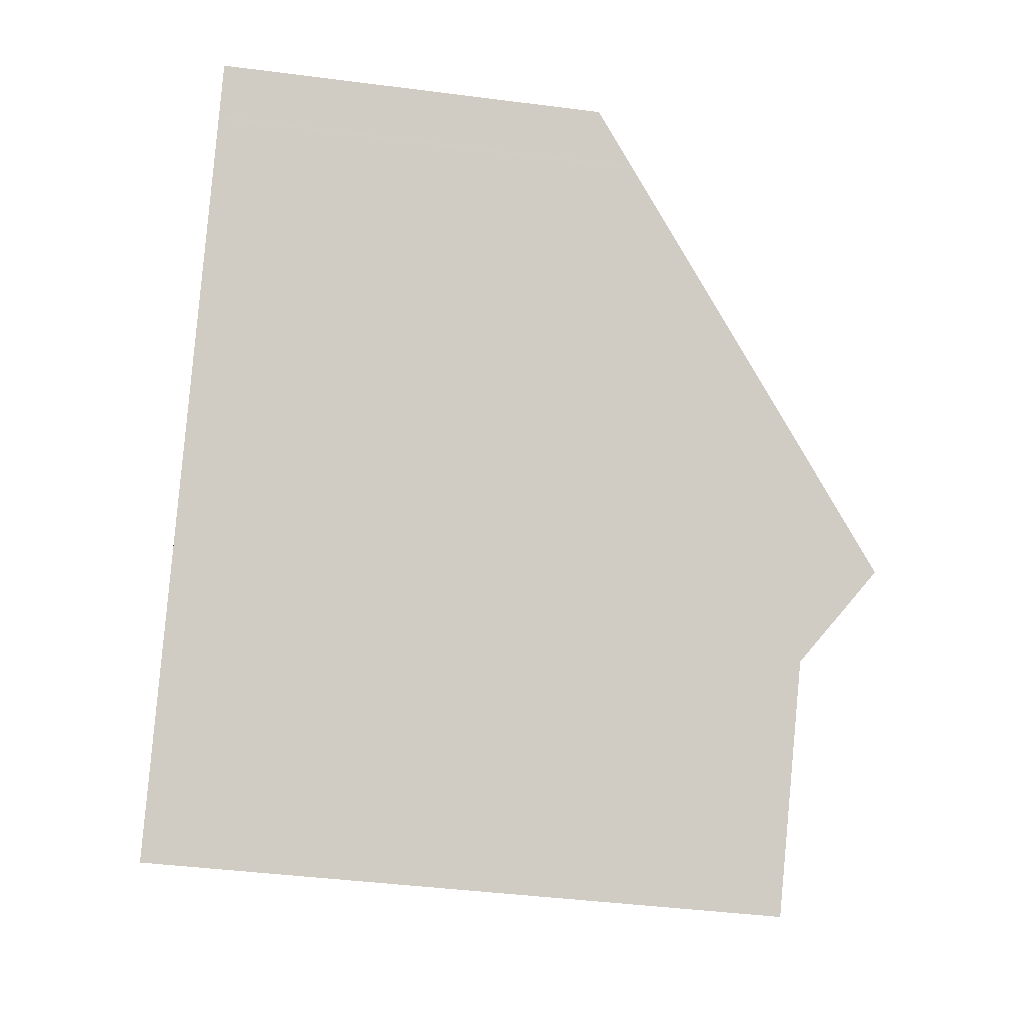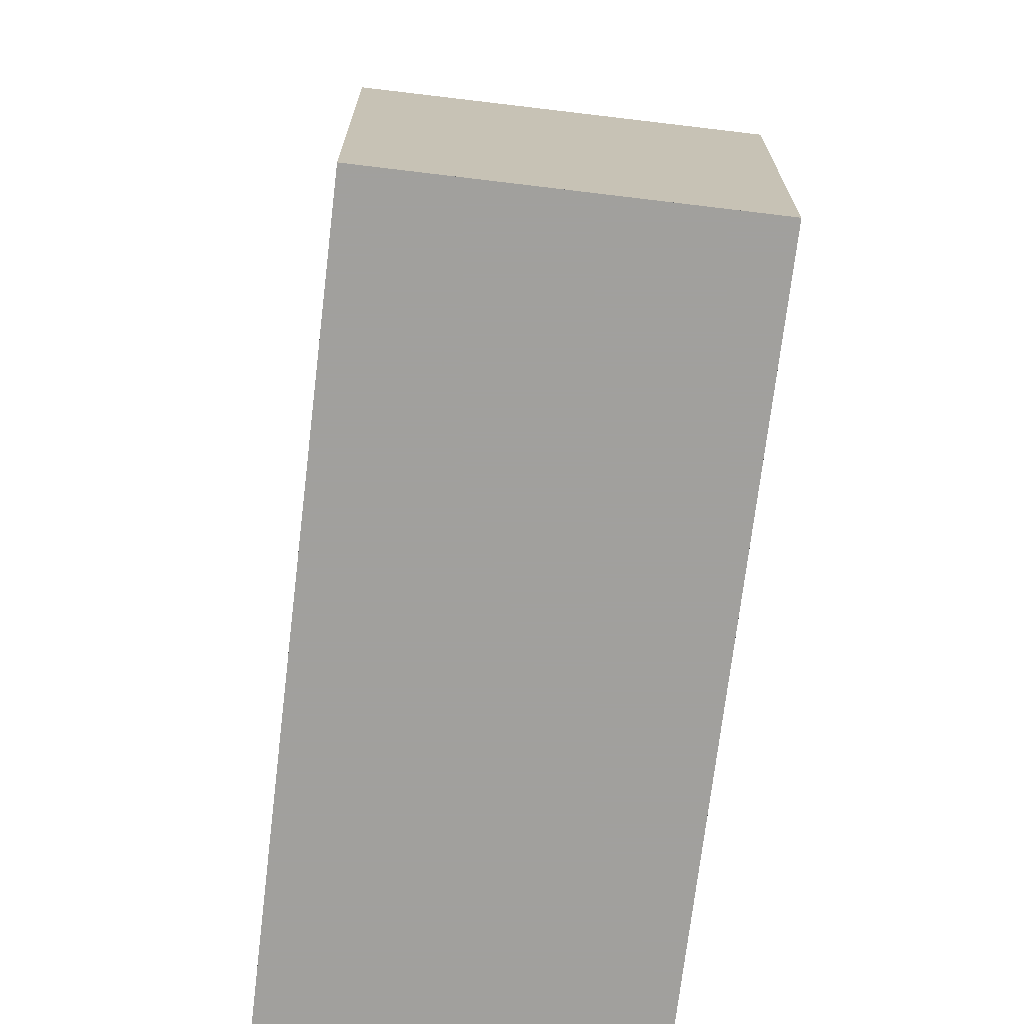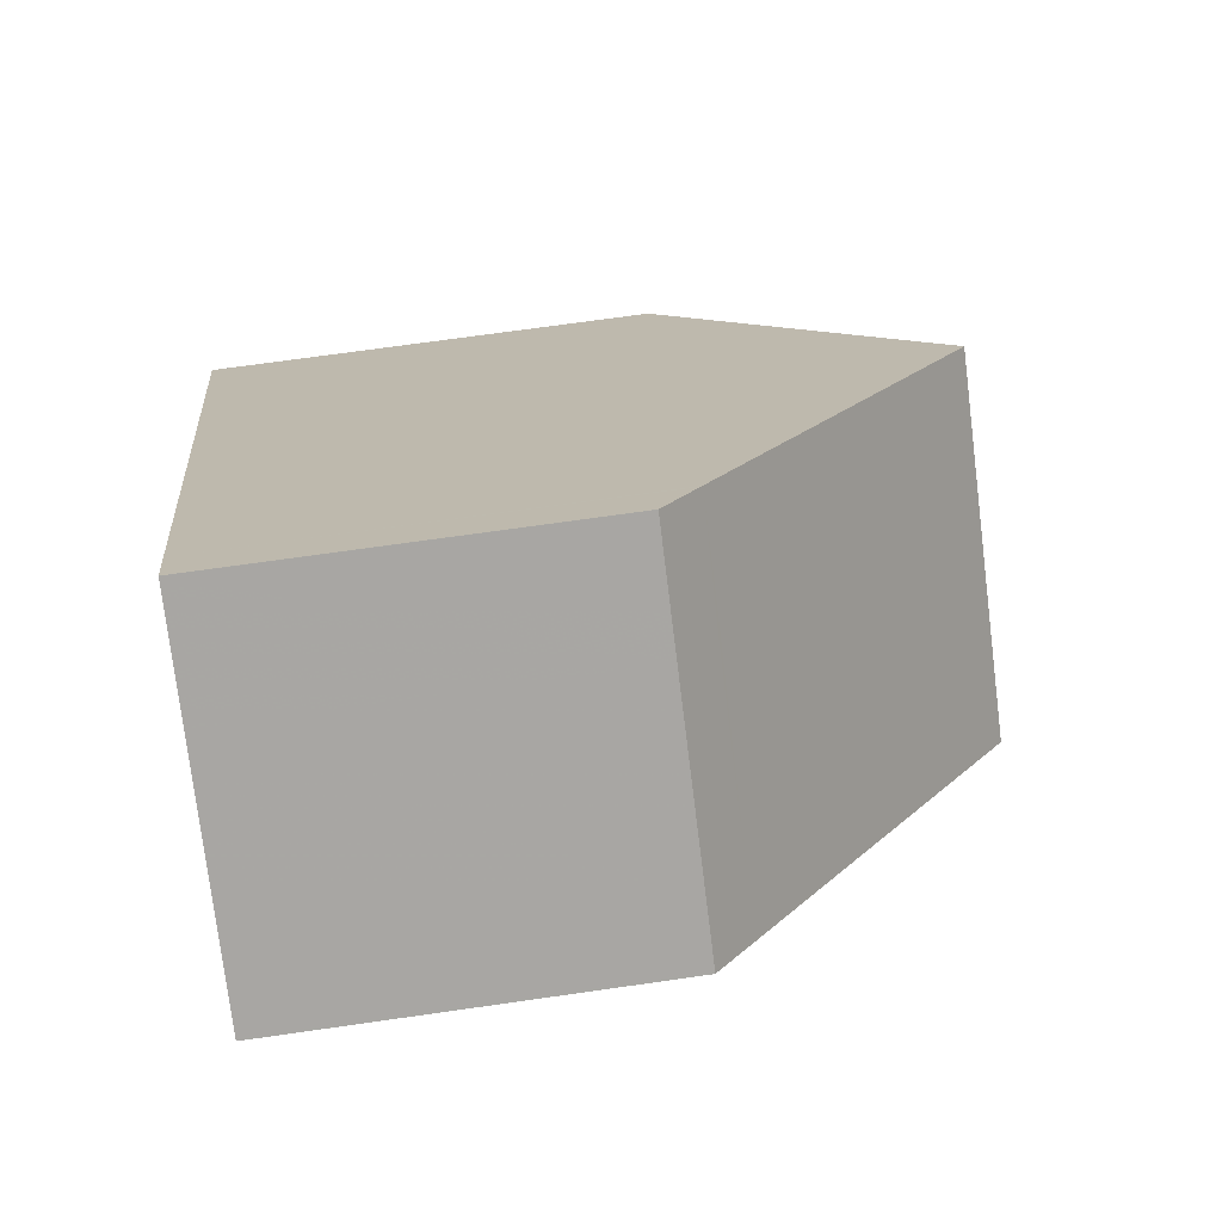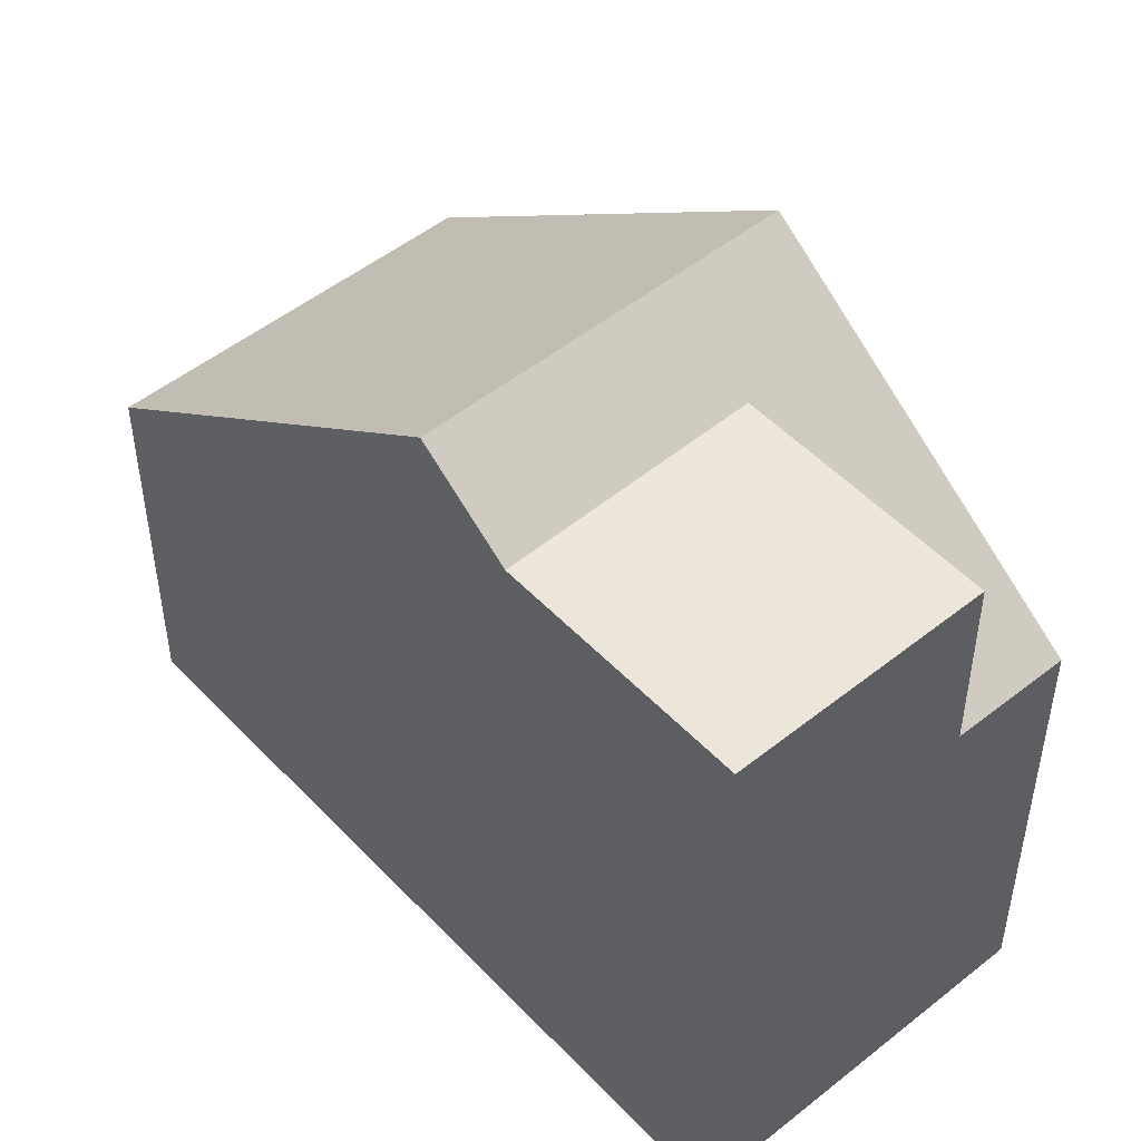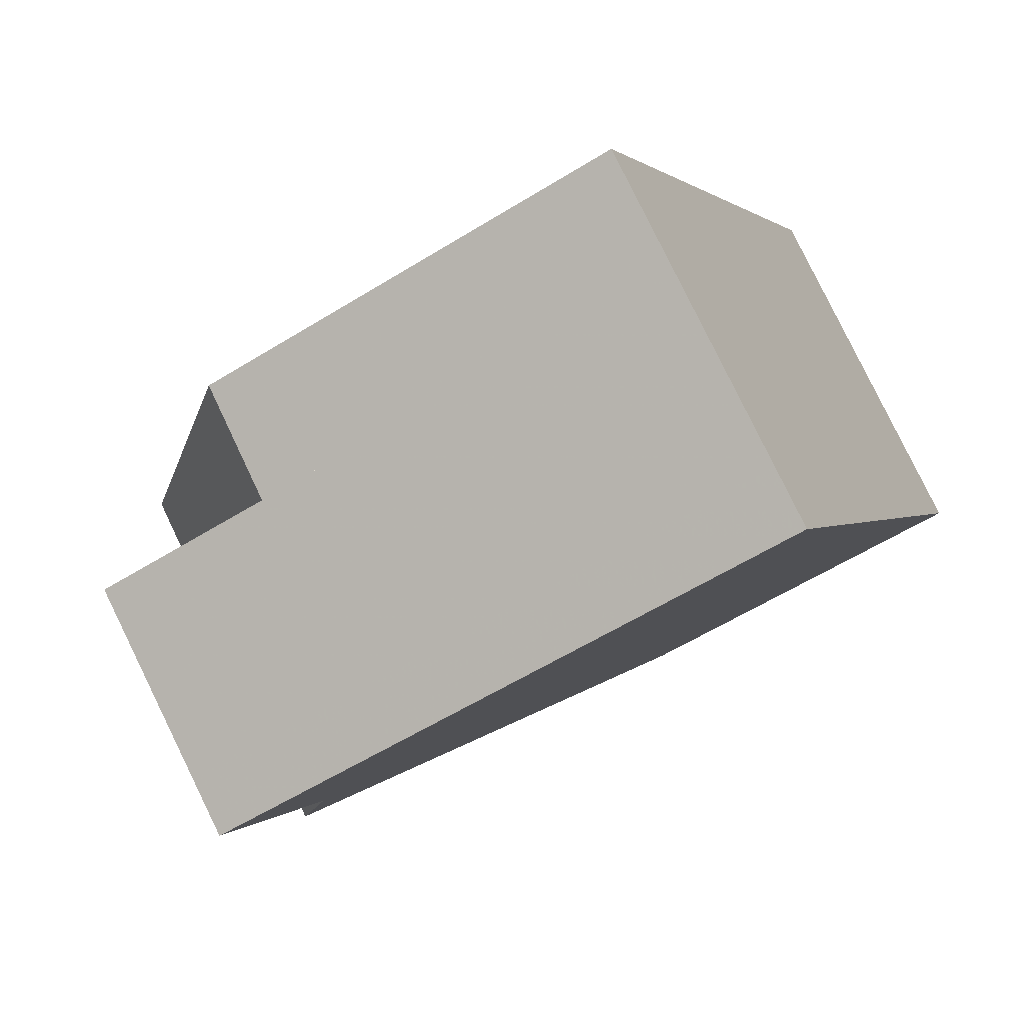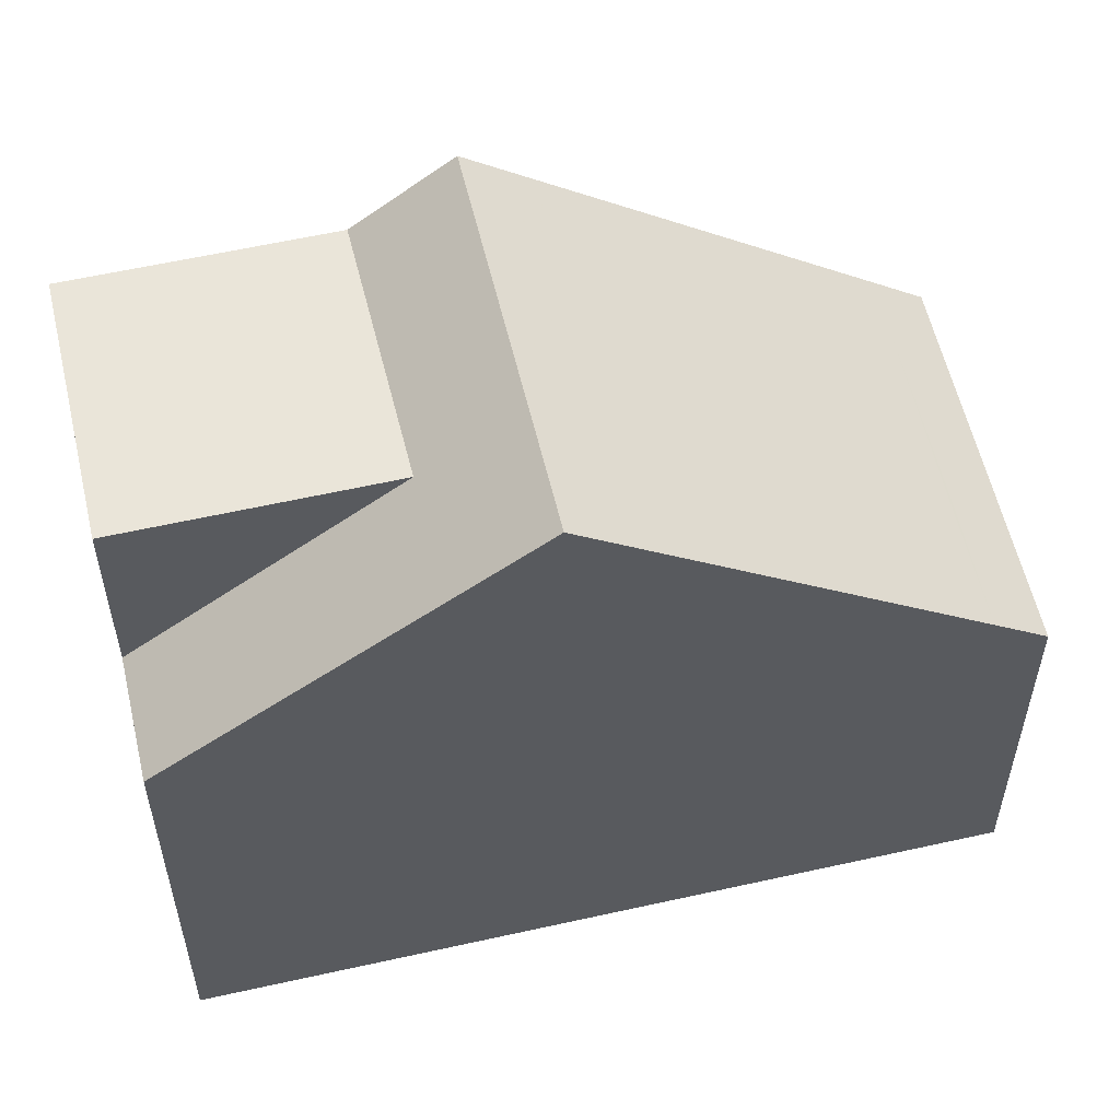
<metadata>
{"format":"obj","ext":"obj","renderer":"f3d","projection":"perspective","resolution":1024,"background":"white","views":[{"elev":-41.0,"azim":-99.0,"up":"+Y"},{"elev":-71.7,"azim":-151.6,"up":"+Z"},{"elev":71.0,"azim":-98.1,"up":"+Y"},{"elev":50.5,"azim":-6.2,"up":"+Z"},{"elev":-58.2,"azim":122.7,"up":"+Y"},{"elev":57.7,"azim":112.1,"up":"+Z"}]}
</metadata>
<code>
v -2214 -1287 5.281
v -2209 -1284 5.24
v -2203 -1293 6.167
v -2207 -1296 8.793
v -2210 -1292 9.766
v -2206 -1289 9.707
v -2211 -1291 8.796
v -2206 -1287 8.774
v -2209 -1284 5.771
v -2213 -1287 5.812
v -2213 -1287 5.812
v -2211 -1291 8.795
v -2214 -1287 5.281
v -2206 -1289 9.707
v -2210 -1292 9.766
v -2209 -1293 8.795
v -2204 -1294 6.197
v -2205 -1290 8.773
v -2209 -1293 8.795
v -2204 -1294 8.778
v -2206 -1291 8.78
v -2210 -1292 9.766
v -2210 -1292 9.766
v -2209 -1293 8.794
v -2209 -1293 8.794
v -2207 -1296 8.793
v -2207 -1295 8.793
v -2207 -1295 8.793
v -2204 -1293 8.779
v -2204 -1293 6.42
v -2203 -1292 6.39
v -2213 -1287 5.837
v -2213 -1287 5.837
v -2209 -1284 5.796
v -2209 -1291 9.756
v -2207 -1295 8.79
v -2209 -1292 8.791
v -2209 -1292 8.791
v -2210 -1290 8.792
v -2212 -1287 5.83
v -2209 -1291 9.756
v -2212 -1287 5.805
v -2213 -1286 5.274
v -2207 -1295 8.79
v -2206 -1289 9.707
v -2203 -1292 6.39
v -2205 -1290 8.773
v -2206 -1287 8.774
v -2209 -1284 5.796
v -2206 -1289 9.707
v -2209 -1284 5.771
v -2209 -1284 5.24
v -2203 -1293 6.167
v -2207 -1290 9.726
v -2206 -1291 8.78
v -2204 -1293 8.779
v -2206 -1291 8.78
v -2204 -1293 6.42
v -2210 -1285 5.809
v -2208 -1288 8.781
v -2207 -1290 9.726
v -2210 -1285 5.784
v -2211 -1285 5.253
v -2204 -1294 8.778
v -2204 -1294 6.197
v -2214 -1287 5.281
v -2214 -1287 5.281
v -2214 -1287 8.882e-16
v -2214 -1287 -8.882e-16
v -2209 -1284 5.771
v -2209 -1284 5.24
v -2209 -1284 0
v -2209 -1284 0
v -2203 -1293 6.167
v -2203 -1293 6.167
v -2203 -1293 -8.882e-16
v -2203 -1293 -8.882e-16
v -2207 -1295 8.793
v -2207 -1296 8.793
v -2207 -1296 0
v -2207 -1295 0
v -2211 -1291 8.796
v -2210 -1292 9.766
v -2210 -1292 1.776e-15
v -2211 -1291 0
v -2213 -1287 5.837
v -2211 -1291 8.796
v -2211 -1291 0
v -2213 -1287 0
v -2206 -1289 9.707
v -2206 -1287 8.774
v -2206 -1287 0
v -2206 -1289 -1.776e-15
v -2209 -1284 5.796
v -2209 -1284 5.771
v -2209 -1284 0
v -2209 -1284 0
v -2214 -1287 5.281
v -2213 -1287 5.812
v -2213 -1287 0
v -2214 -1287 8.882e-16
v -2213 -1286 5.274
v -2214 -1287 5.281
v -2214 -1287 -8.882e-16
v -2213 -1286 0
v -2205 -1290 8.773
v -2206 -1289 9.707
v -2206 -1289 -1.776e-15
v -2205 -1290 0
v -2203 -1292 6.39
v -2205 -1290 8.773
v -2205 -1290 0
v -2203 -1292 0
v -2210 -1292 9.766
v -2209 -1293 8.795
v -2209 -1293 0
v -2210 -1292 1.776e-15
v -2207 -1296 8.793
v -2207 -1296 8.793
v -2207 -1296 0
v -2207 -1296 0
v -2209 -1293 8.795
v -2207 -1295 8.793
v -2207 -1295 0
v -2209 -1293 0
v -2203 -1293 6.167
v -2203 -1292 6.39
v -2203 -1292 0
v -2203 -1293 -8.882e-16
v -2213 -1287 5.812
v -2213 -1287 5.837
v -2213 -1287 0
v -2213 -1287 0
v -2206 -1287 8.774
v -2209 -1284 5.796
v -2209 -1284 0
v -2206 -1287 0
v -2211 -1285 5.253
v -2213 -1286 5.274
v -2213 -1286 0
v -2211 -1285 0
v -2207 -1296 8.793
v -2207 -1295 8.79
v -2207 -1295 0
v -2207 -1296 0
v -2209 -1284 5.24
v -2209 -1284 5.24
v -2209 -1284 -8.882e-16
v -2209 -1284 0
v -2204 -1294 6.197
v -2203 -1293 6.167
v -2203 -1293 -8.882e-16
v -2204 -1294 -8.882e-16
v -2209 -1284 5.24
v -2211 -1285 5.253
v -2211 -1285 0
v -2209 -1284 -8.882e-16
v -2207 -1295 8.79
v -2204 -1294 8.778
v -2204 -1294 -1.776e-15
v -2207 -1295 0
v -2214 -1287 0
v -2209 -1284 0
v -2203 -1293 0
v -2207 -1296 0
f 22 5 7 12
f 11 10 1 13
f 33 10 11 32
f 51 9 34 49
f 52 2 9 51
f 24 19 15 23
f 28 26 4 27
f 29 20 17 30
f 48 8 6 45
f 50 14 18 47
f 46 31 3 53
f 27 16 25 28
f 30 21 29
f 47 18 31 46
f 32 12 7 33
f 49 34 8 48
f 36 28 25 37
f 39 12 32 40
f 40 32 11 42
f 42 11 13 43
f 35 22 12 39
f 38 24 23 41
f 44 26 28 36
f 56 36 37 55
f 60 39 40 59
f 59 40 42 62
f 62 42 43 63
f 54 35 39 60
f 57 38 41 61
f 64 44 36 56
f 57 47 46 58
f 59 49 48 60
f 62 51 49 59
f 63 52 51 62
f 60 48 45 54
f 61 50 47 57
f 58 46 53 65
f 67 68 69 66
f 71 72 73 70
f 75 76 77 74
f 79 80 81 78
f 83 84 85 82
f 87 88 89 86
f 91 92 93 90
f 95 96 97 94
f 99 100 101 98
f 103 104 105 102
f 107 108 109 106
f 111 112 113 110
f 115 116 117 114
f 119 120 121 118
f 123 124 125 122
f 127 128 129 126
f 131 132 133 130
f 135 136 137 134
f 139 140 141 138
f 143 144 145 142
f 147 148 149 146
f 151 152 153 150
f 155 156 157 154
f 159 160 161 158
f 163 164 165 162

</code>
